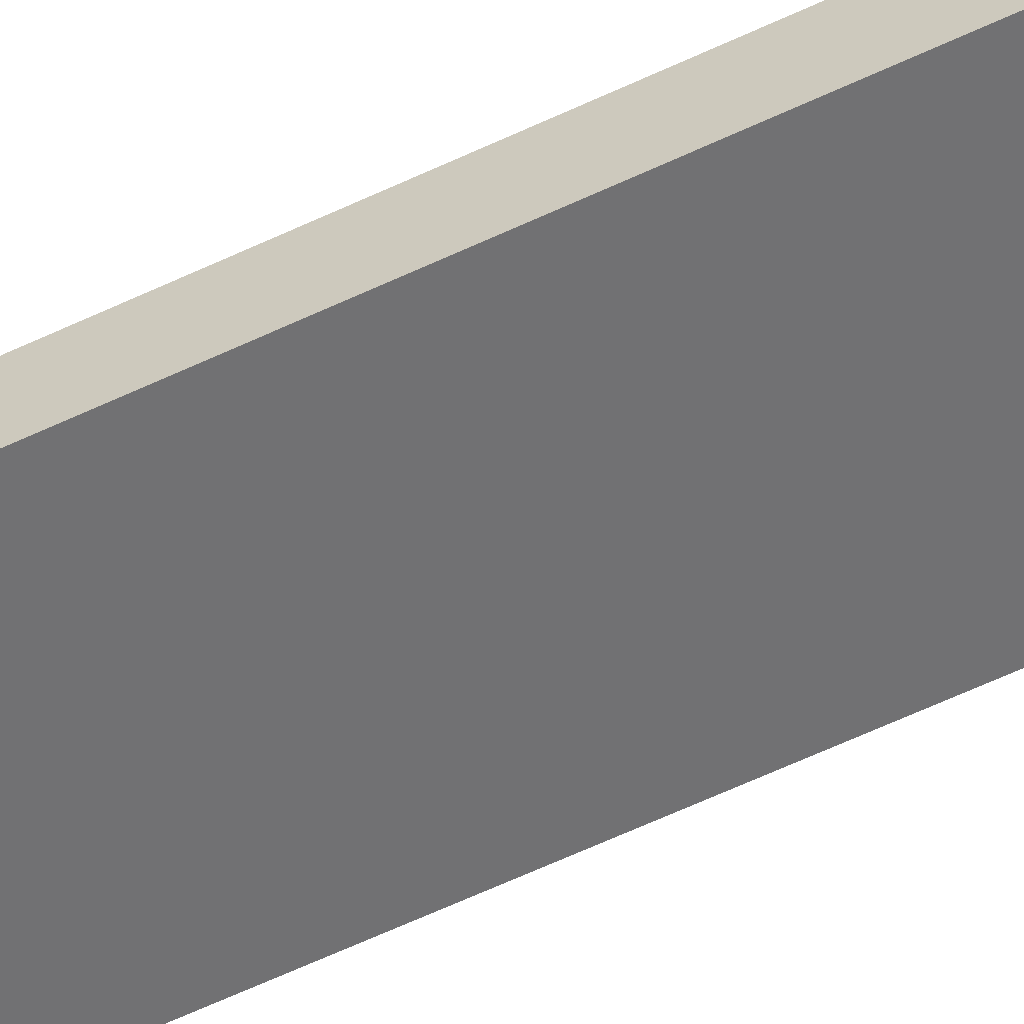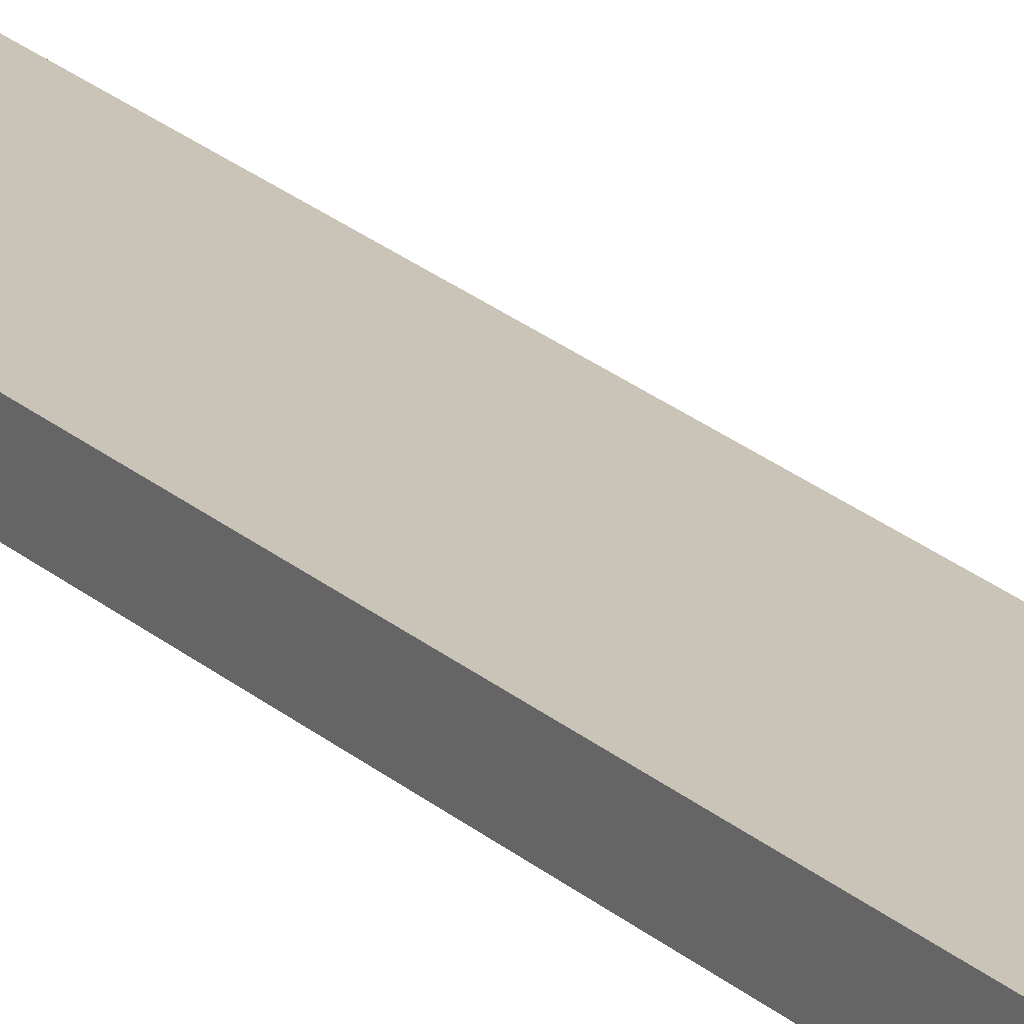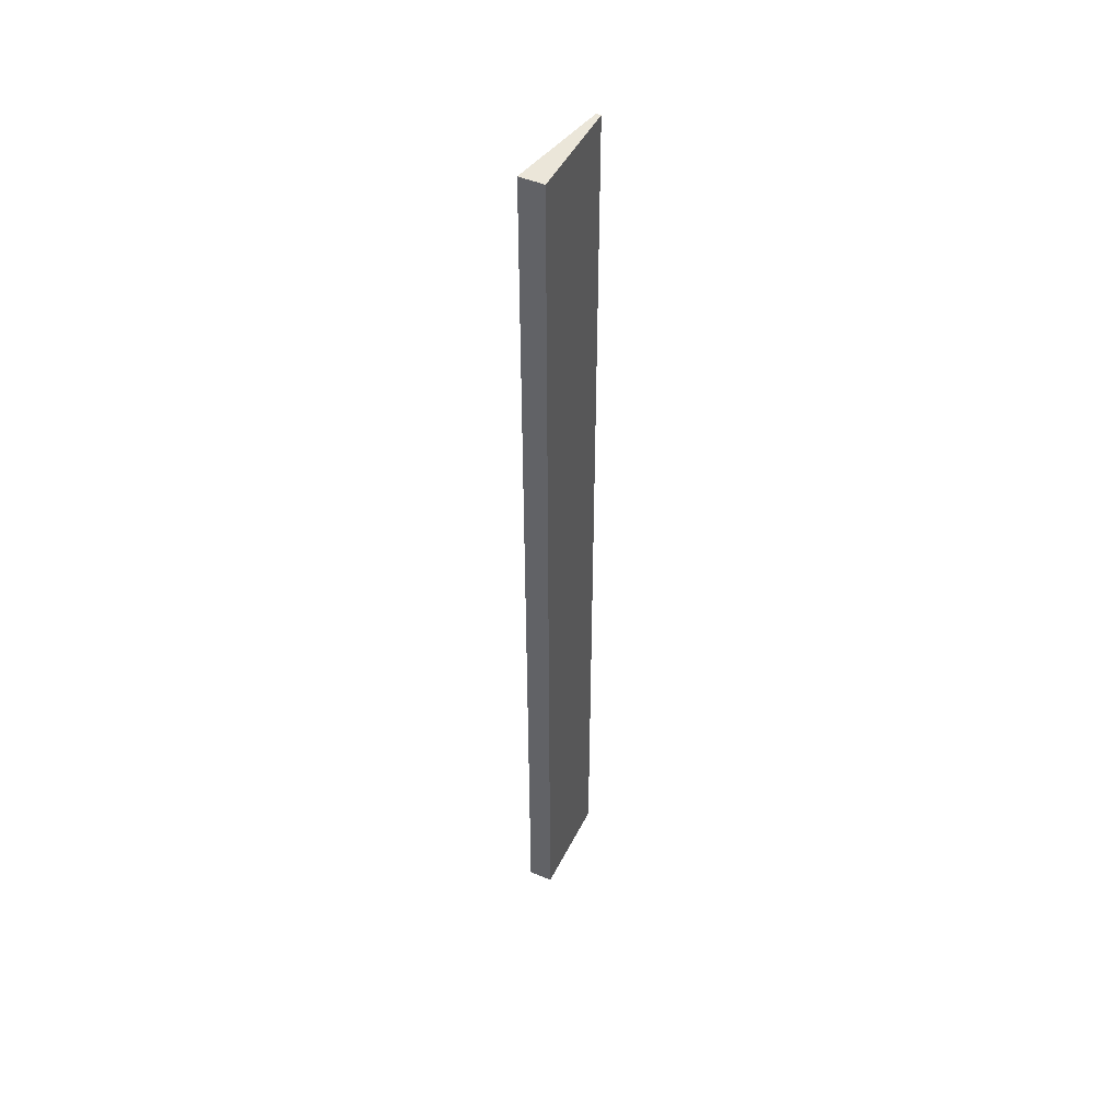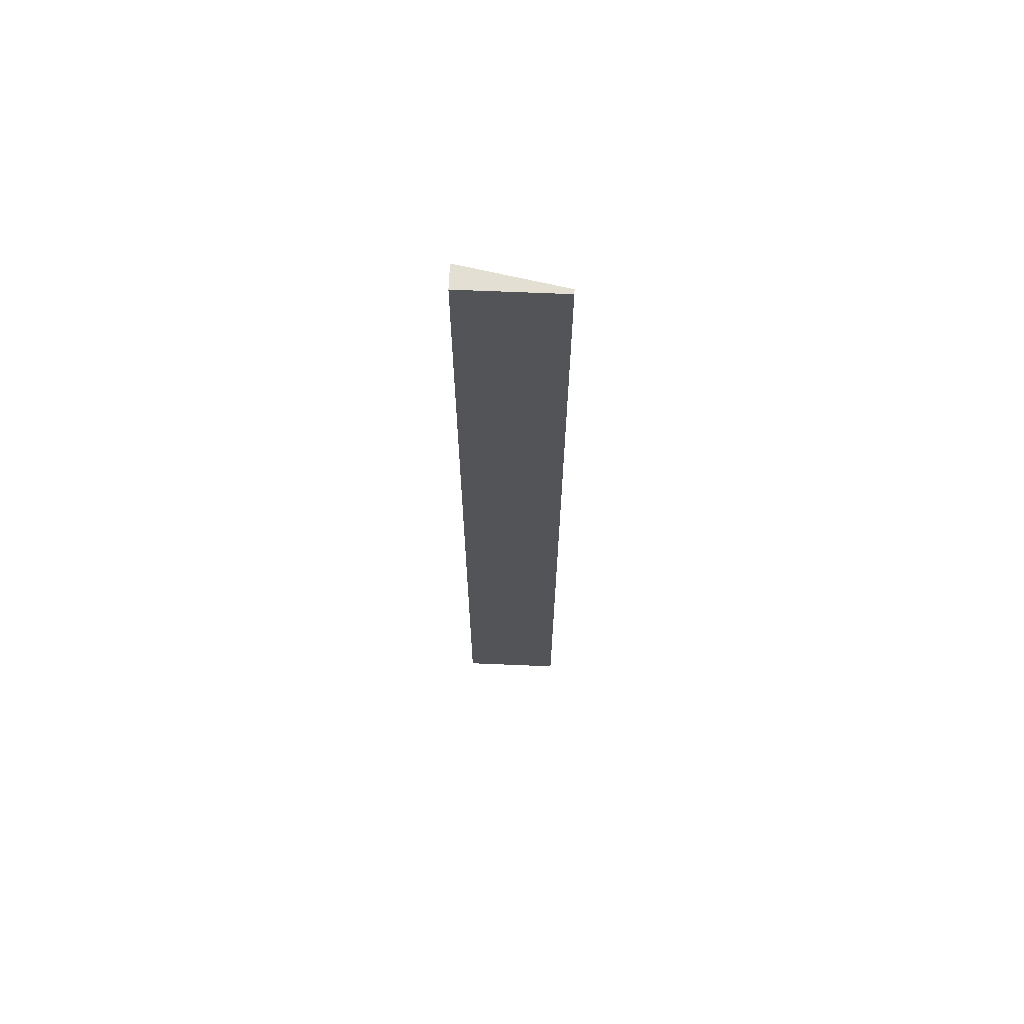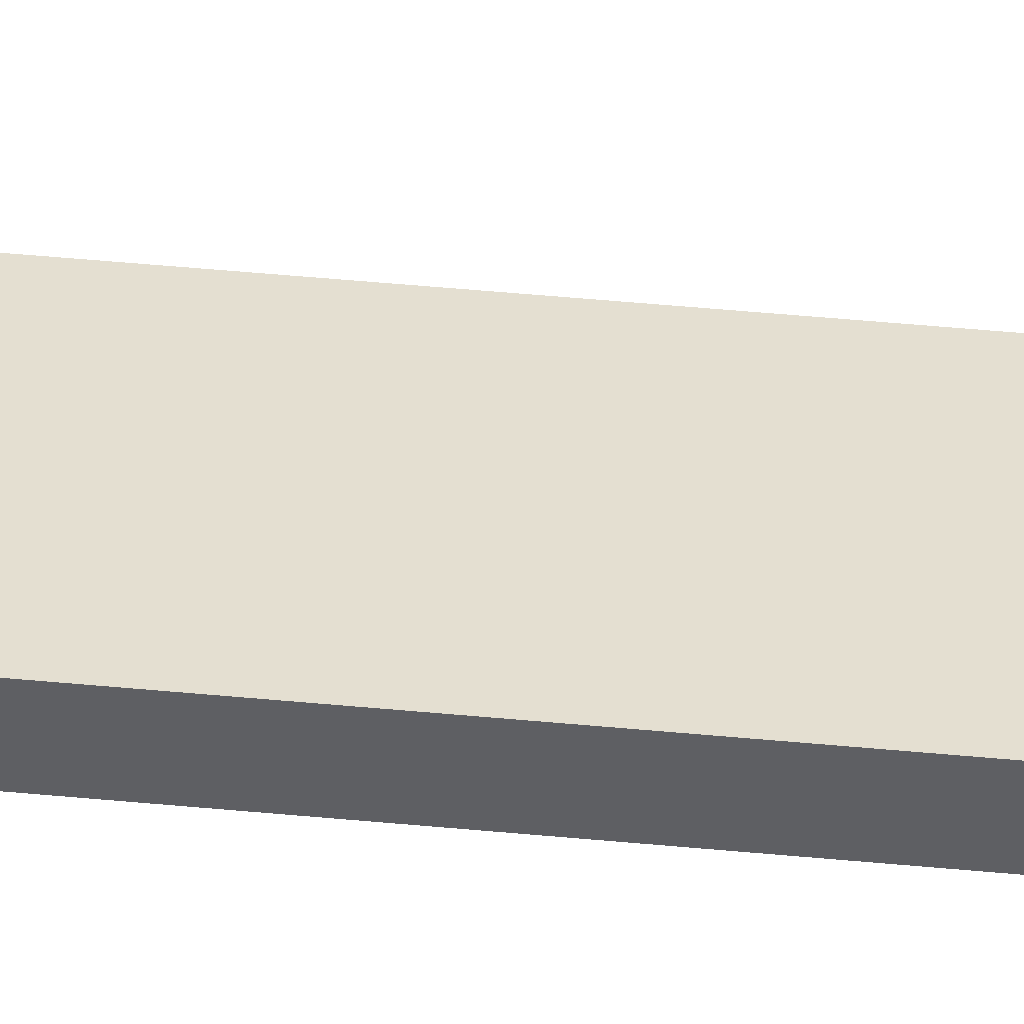
<metadata>
{"format":"obj","ext":"obj","renderer":"f3d","projection":"perspective","resolution":1024,"background":"white","views":[{"elev":-55.3,"azim":-62.8,"up":"+Y"},{"elev":25.2,"azim":-36.6,"up":"+Y"},{"elev":47.6,"azim":-64.3,"up":"+Z"},{"elev":67.0,"azim":2.4,"up":"+Z"},{"elev":47.3,"azim":-83.8,"up":"+Y"}]}
</metadata>
<code>
g pb_Mesh-5697866
v 3.994e-07 -0.18 2.265e-07
v -2 -0.18 4.649e-07
v 3.994e-07 -0.09 2.265e-07
v -2 0.3 0
v -2 -0.18 4.649e-07
v -2 -0.18 -19
v -2 0.3 0
v -2 0.3 -19
v -2 -0.18 -19
v 4.172e-08 -0.18 -19
v -2 0.3 -19
v 4.172e-08 -0.09 -19
v 4.172e-08 -0.18 -19
v 3.994e-07 -0.18 2.265e-07
v 4.172e-08 -0.09 -19
v 3.994e-07 -0.09 2.265e-07
v 3.994e-07 -0.09 2.265e-07
v -2 0.3 0
v 4.172e-08 -0.09 -19
v -2 0.3 -19
v 4.172e-08 -0.18 -19
v -2 -0.18 -19
v 3.994e-07 -0.18 2.265e-07
v -2 -0.18 4.649e-07
g pb_Mesh-5697866_0
f 3 2 1
f 3 4 2
f 7 6 5
f 7 8 6
f 11 10 9
f 11 12 10
f 15 14 13
f 15 16 14
f 19 18 17
f 19 20 18
f 23 22 21
f 23 24 22

</code>
